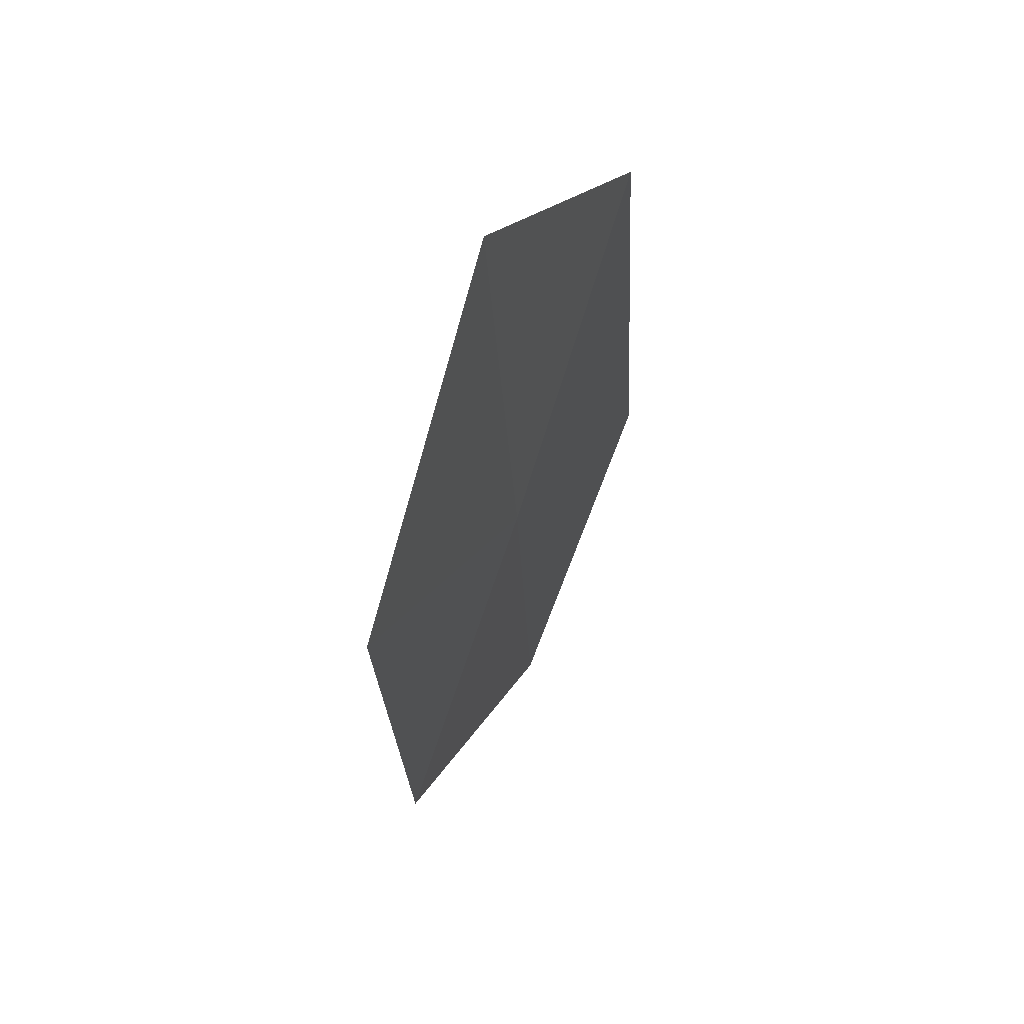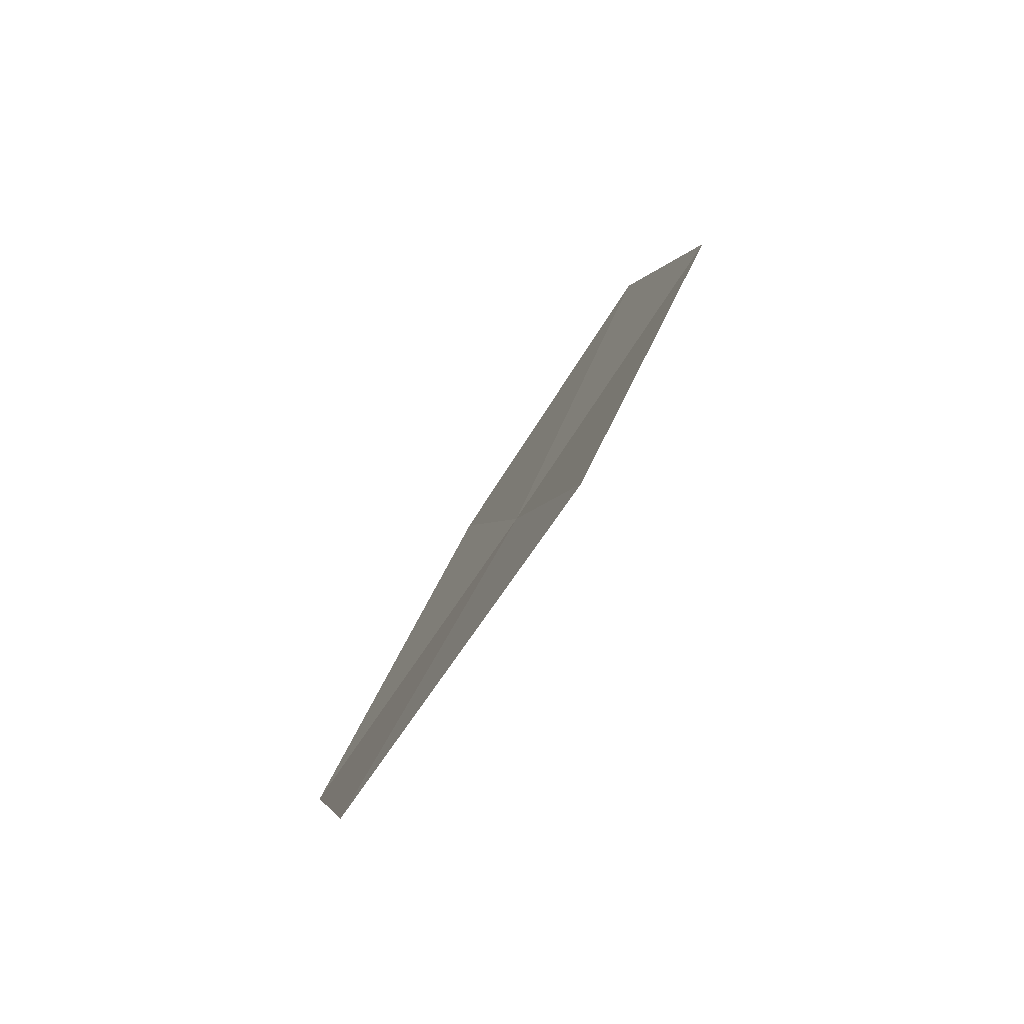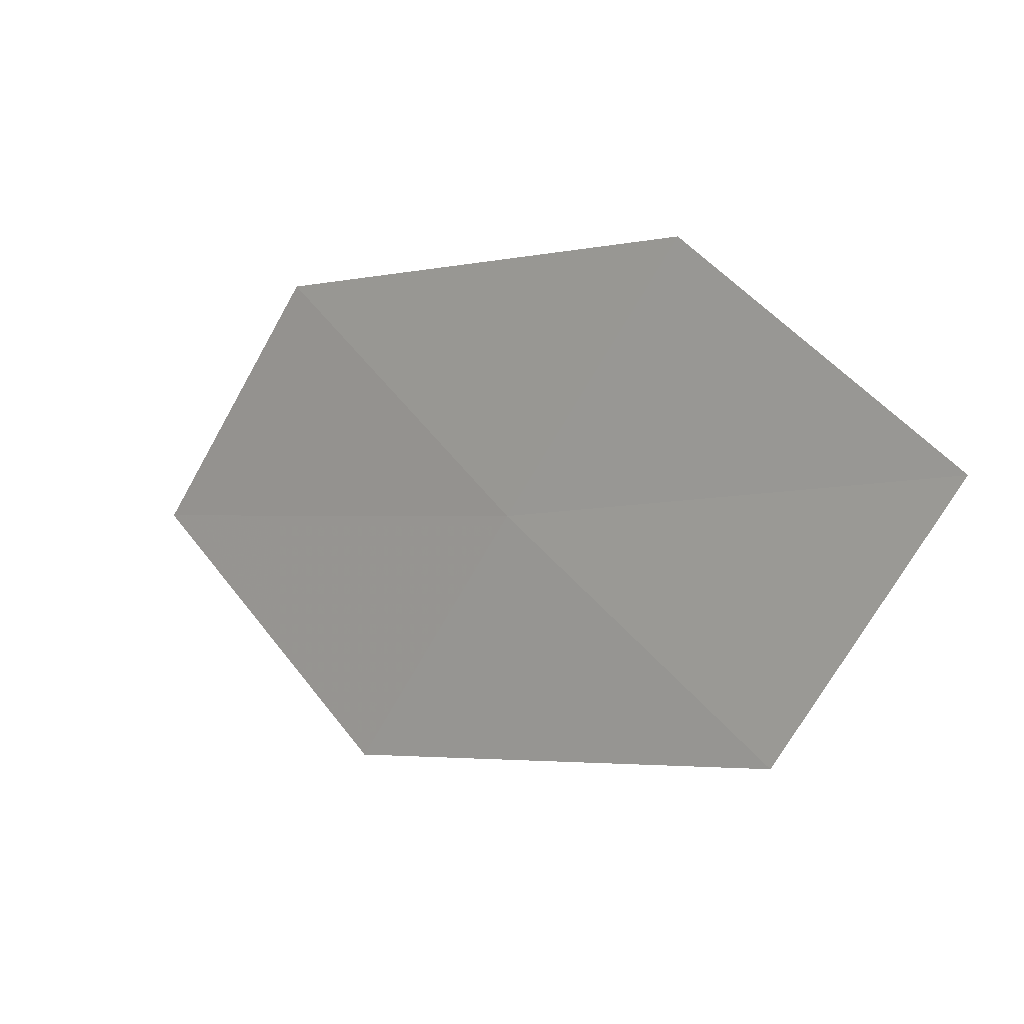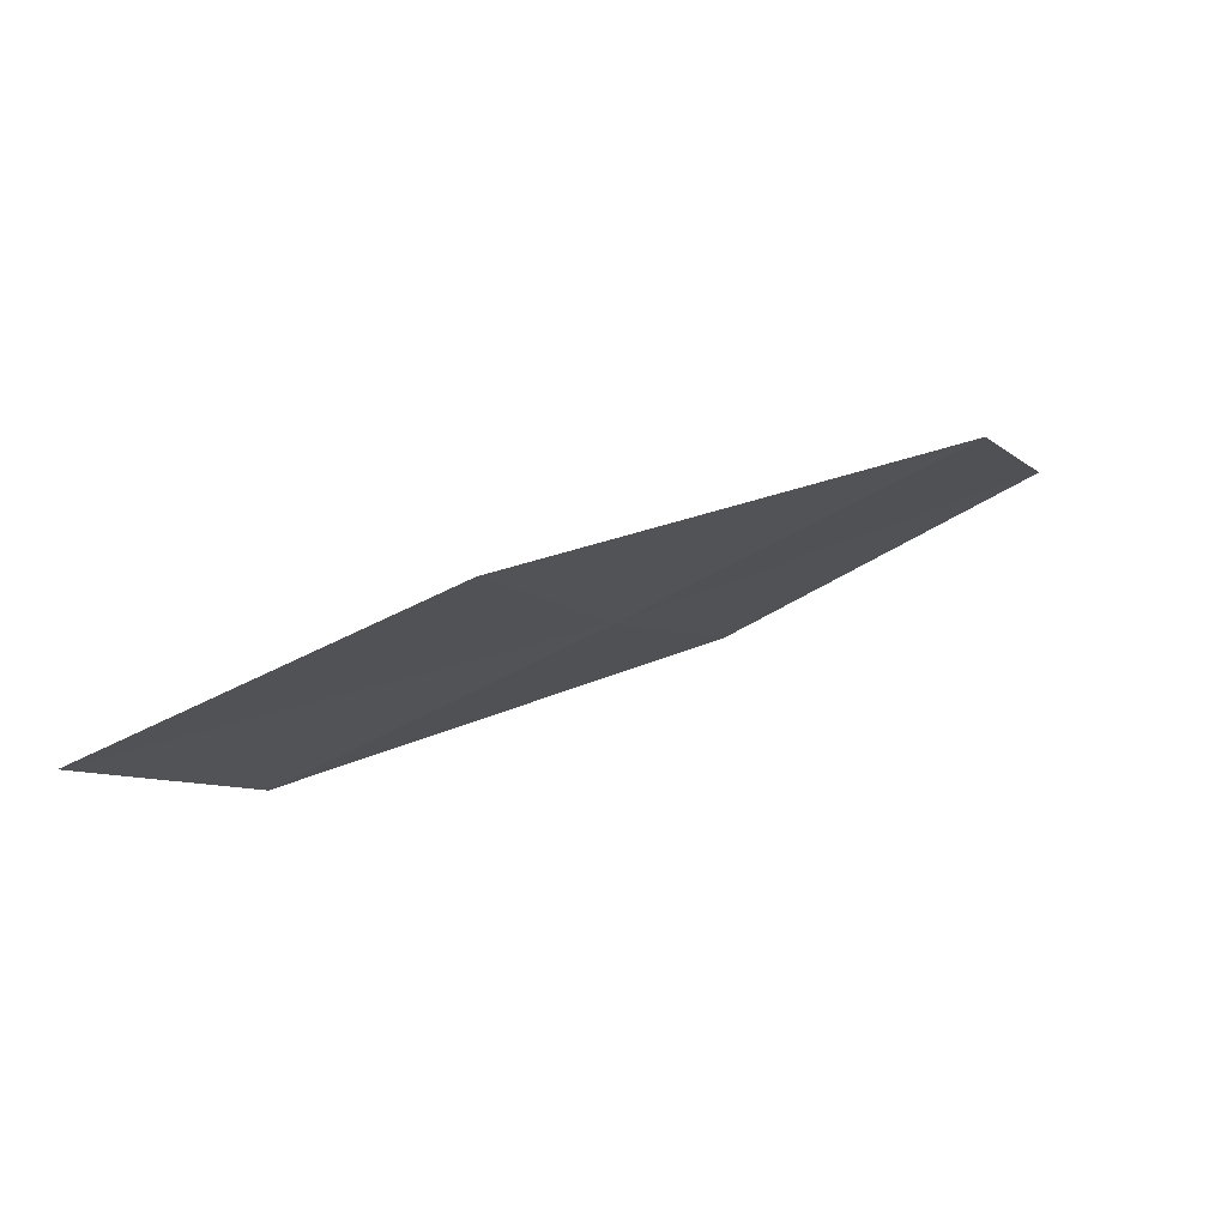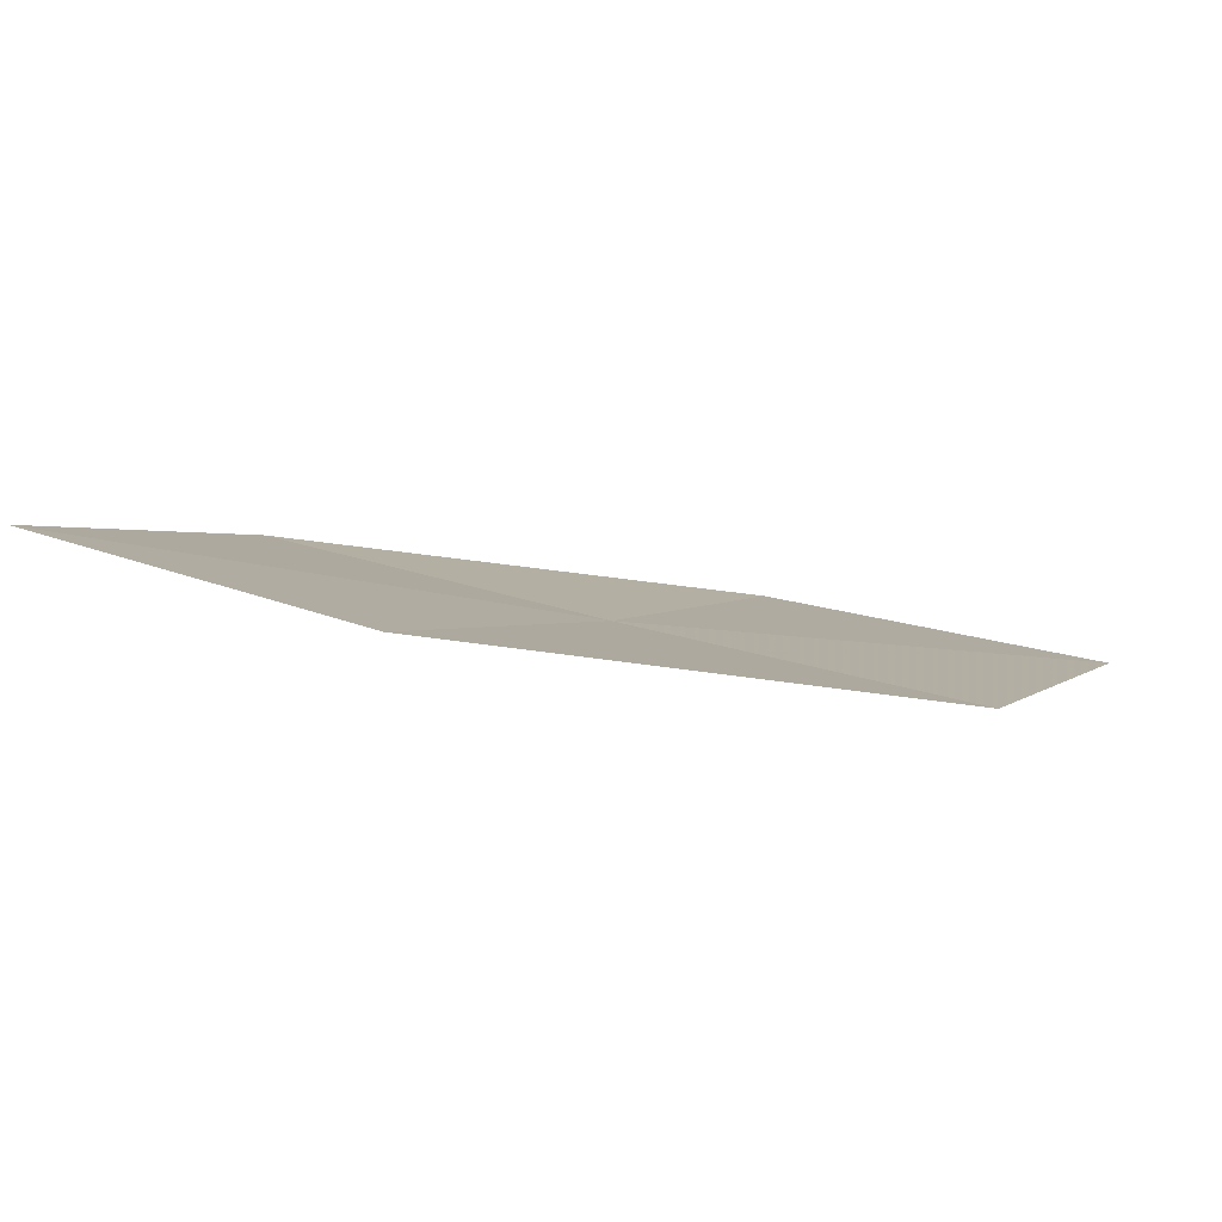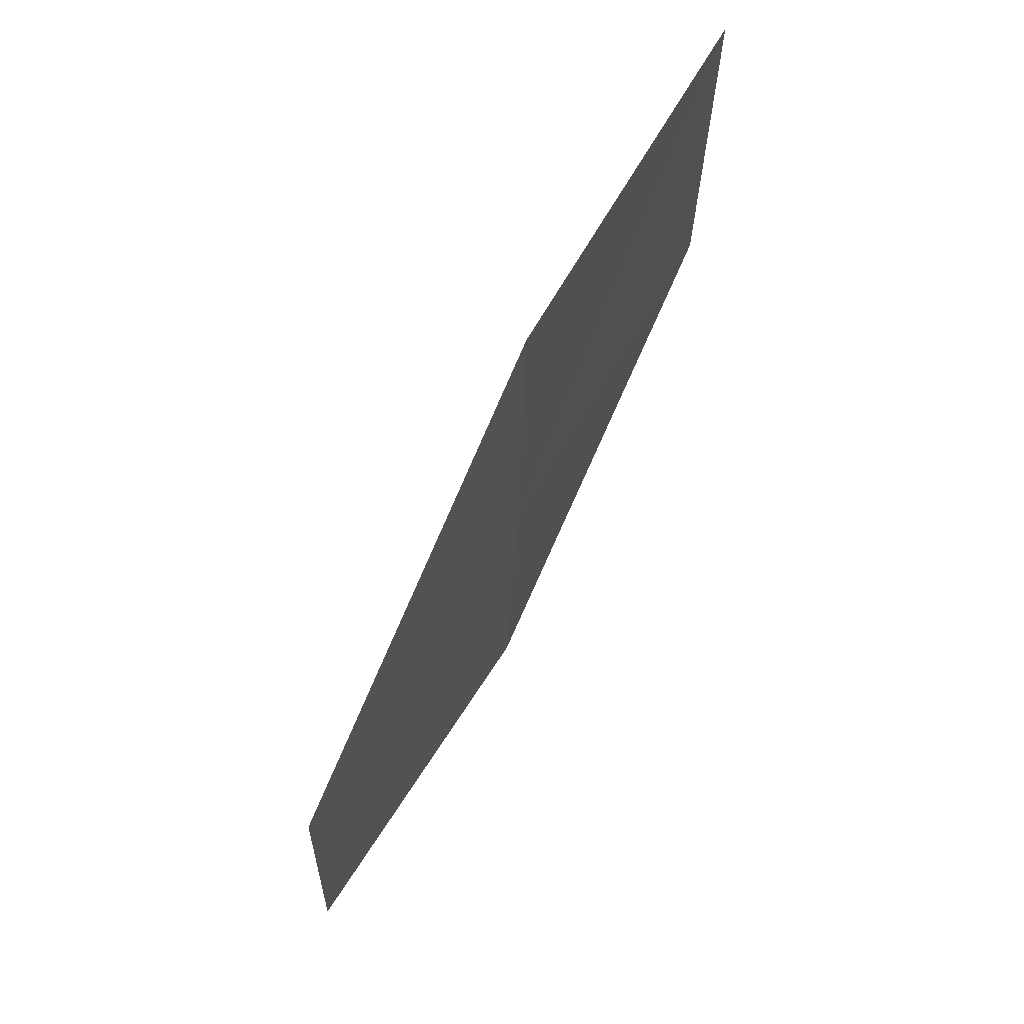
<metadata>
{"format":"obj","ext":"obj","renderer":"f3d","projection":"perspective","resolution":1024,"background":"white","views":[{"elev":-7.0,"azim":-121.2,"up":"+Y"},{"elev":48.6,"azim":-107.4,"up":"+Y"},{"elev":-28.9,"azim":3.4,"up":"+Y"},{"elev":49.8,"azim":-68.9,"up":"+Y"},{"elev":-55.9,"azim":126.4,"up":"+Y"},{"elev":-52.2,"azim":-147.8,"up":"+Y"}]}
</metadata>
<code>
v -14.37 -12.45 25.61
v -15.66 -11.92 24.73
v -15.1 -11.49 25.56
v -14.91 -12.92 24.79
v -13.58 -13.37 25.68
v -13.81 -11.96 26.43
v -13.04 -12.84 26.48
f 1 3 2
f 1 2 4
f 1 4 5
f 1 6 3
f 1 7 6
f 1 5 7

</code>
